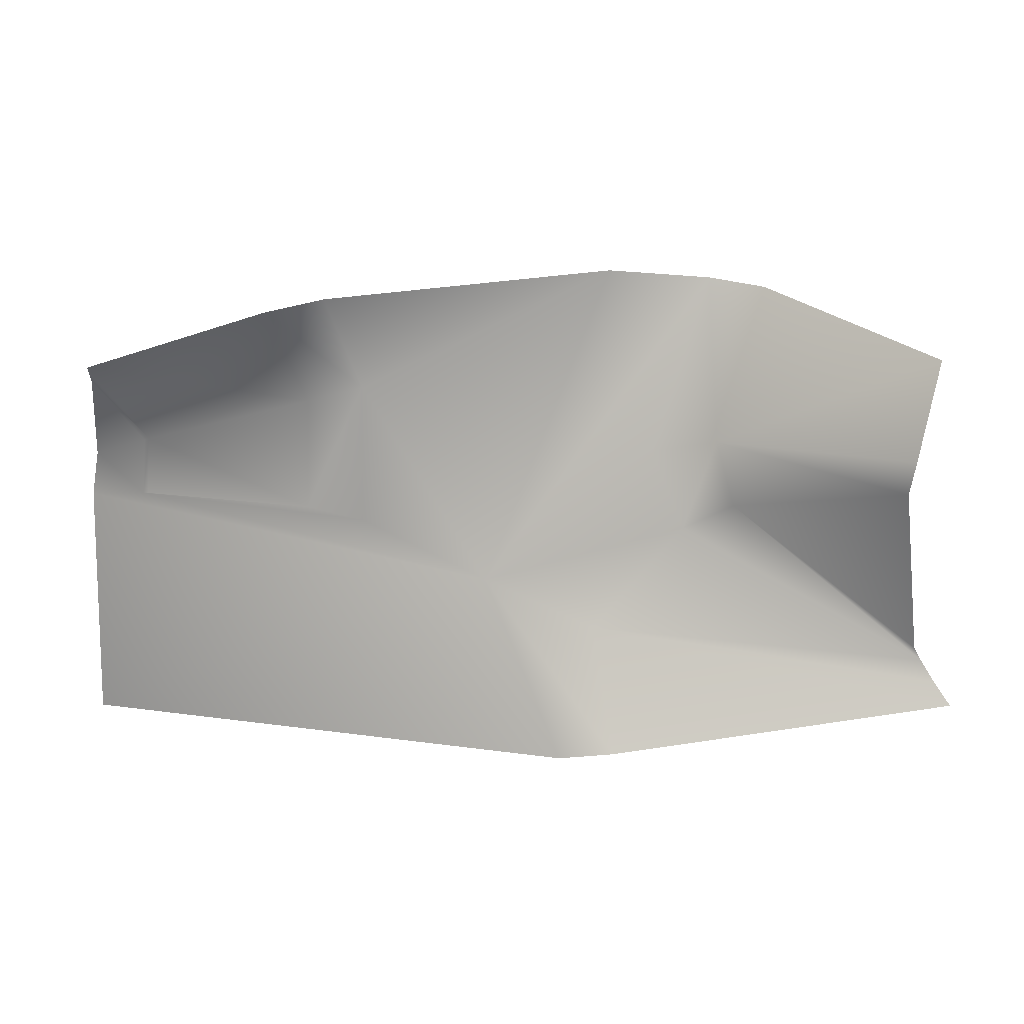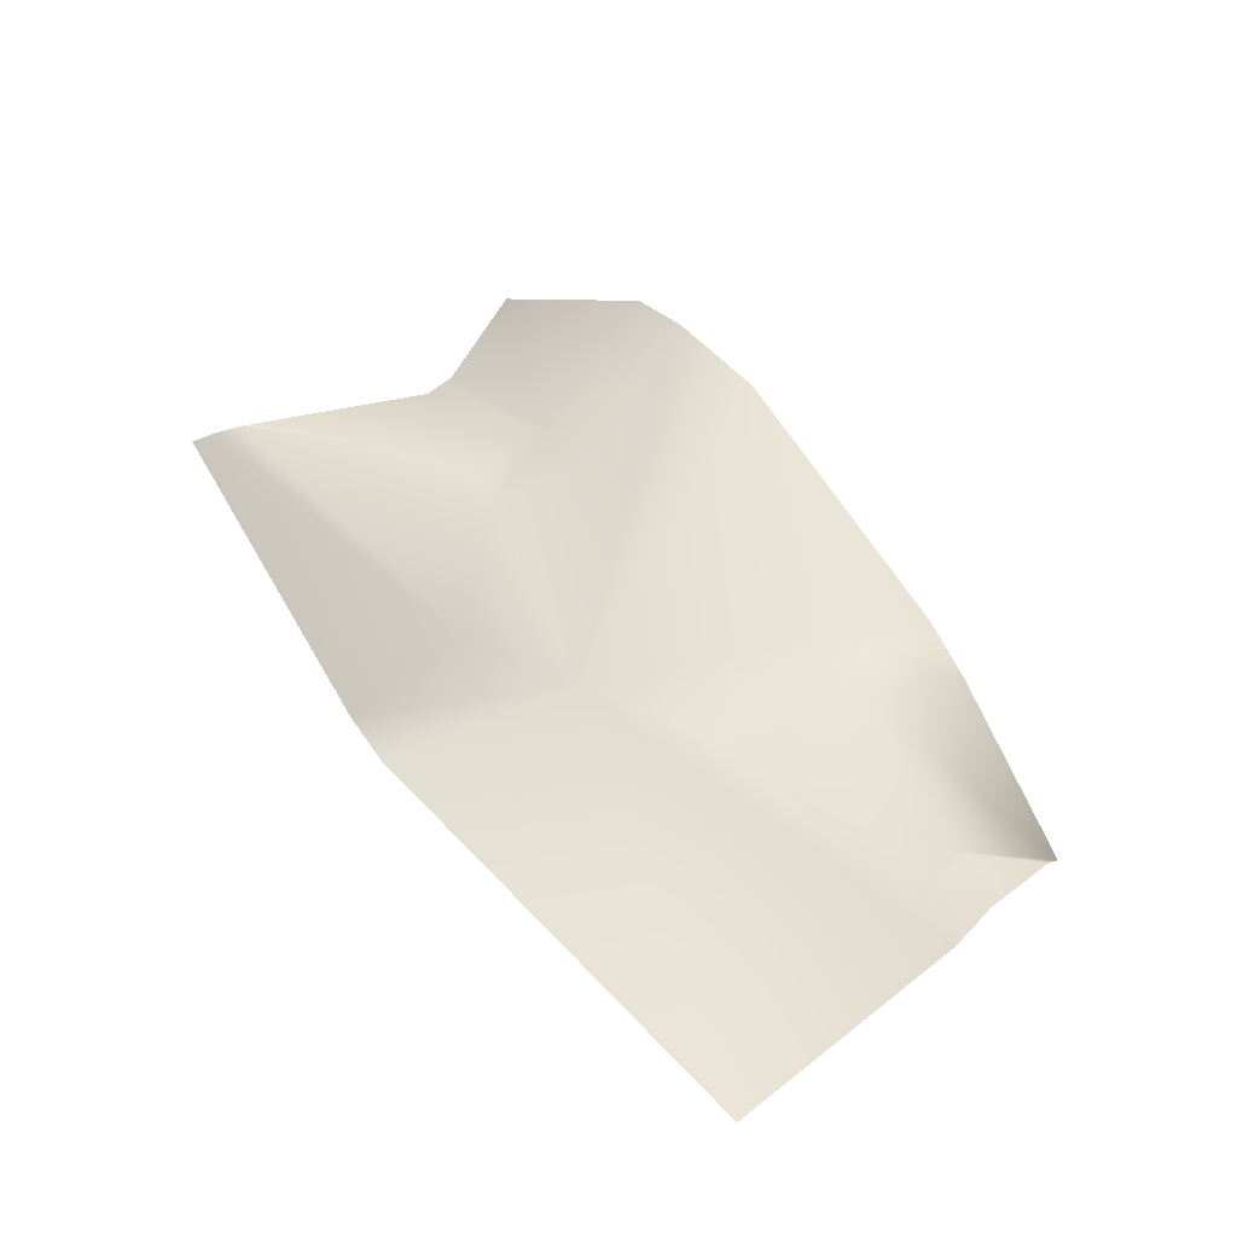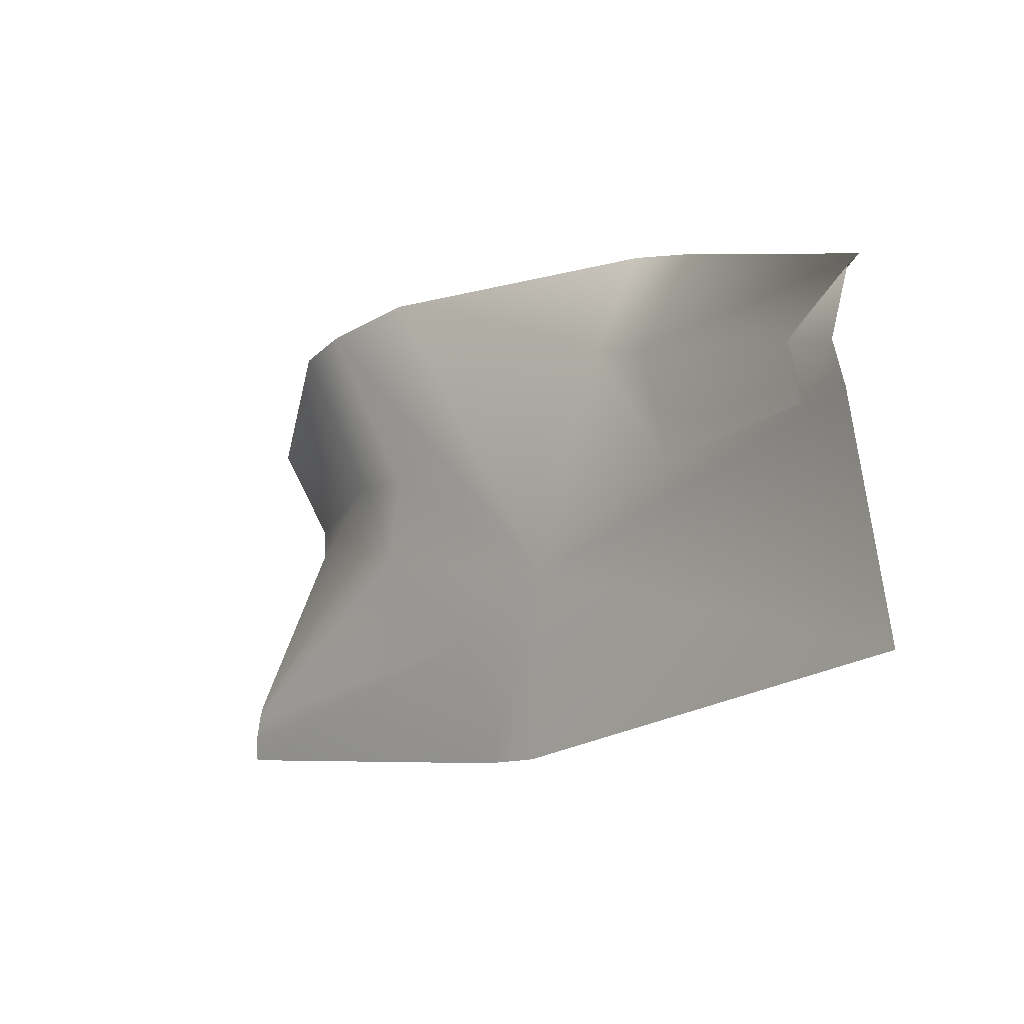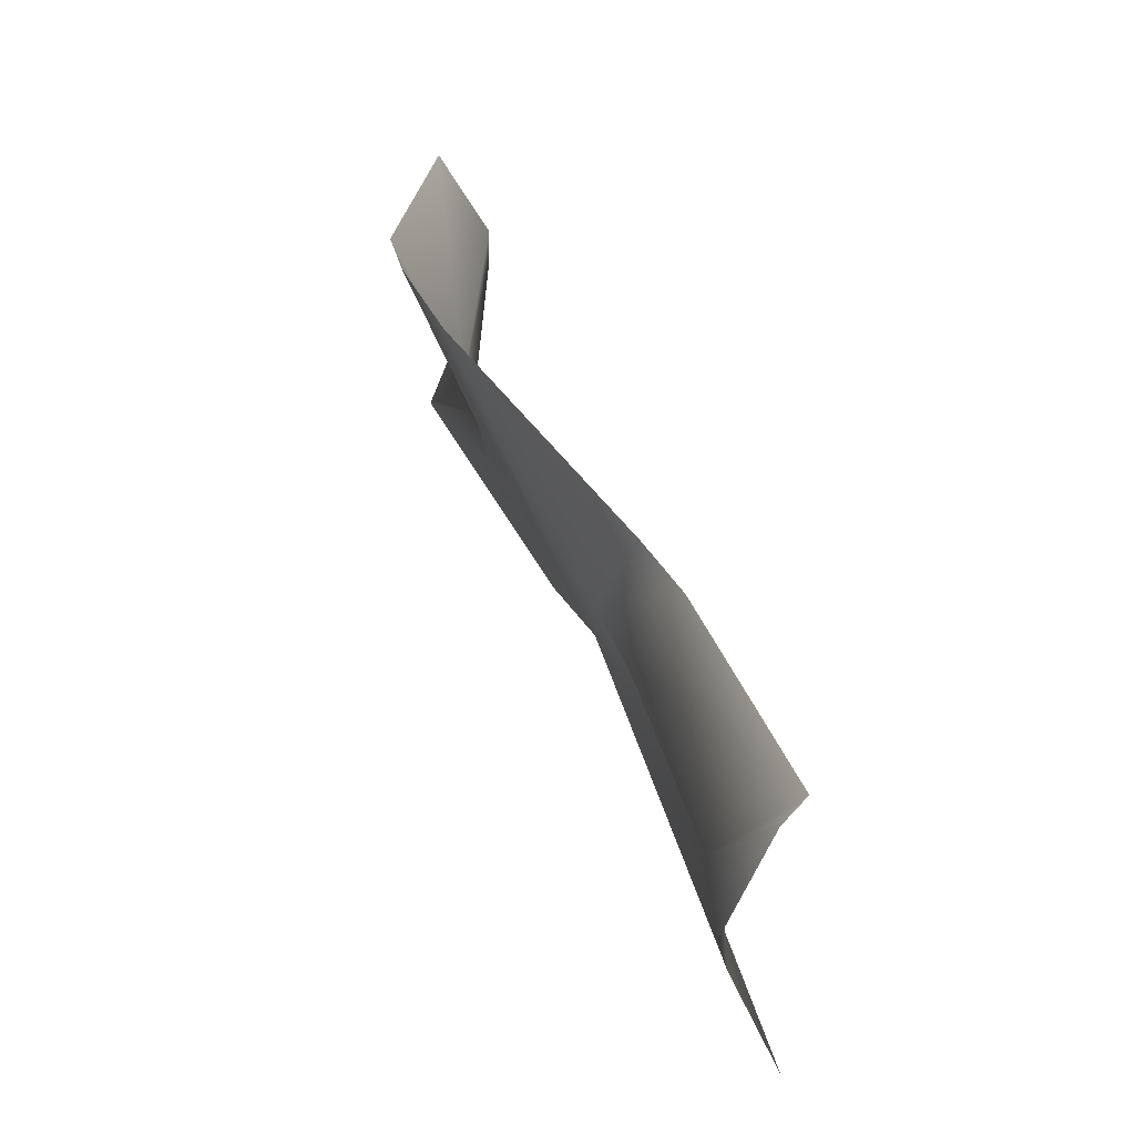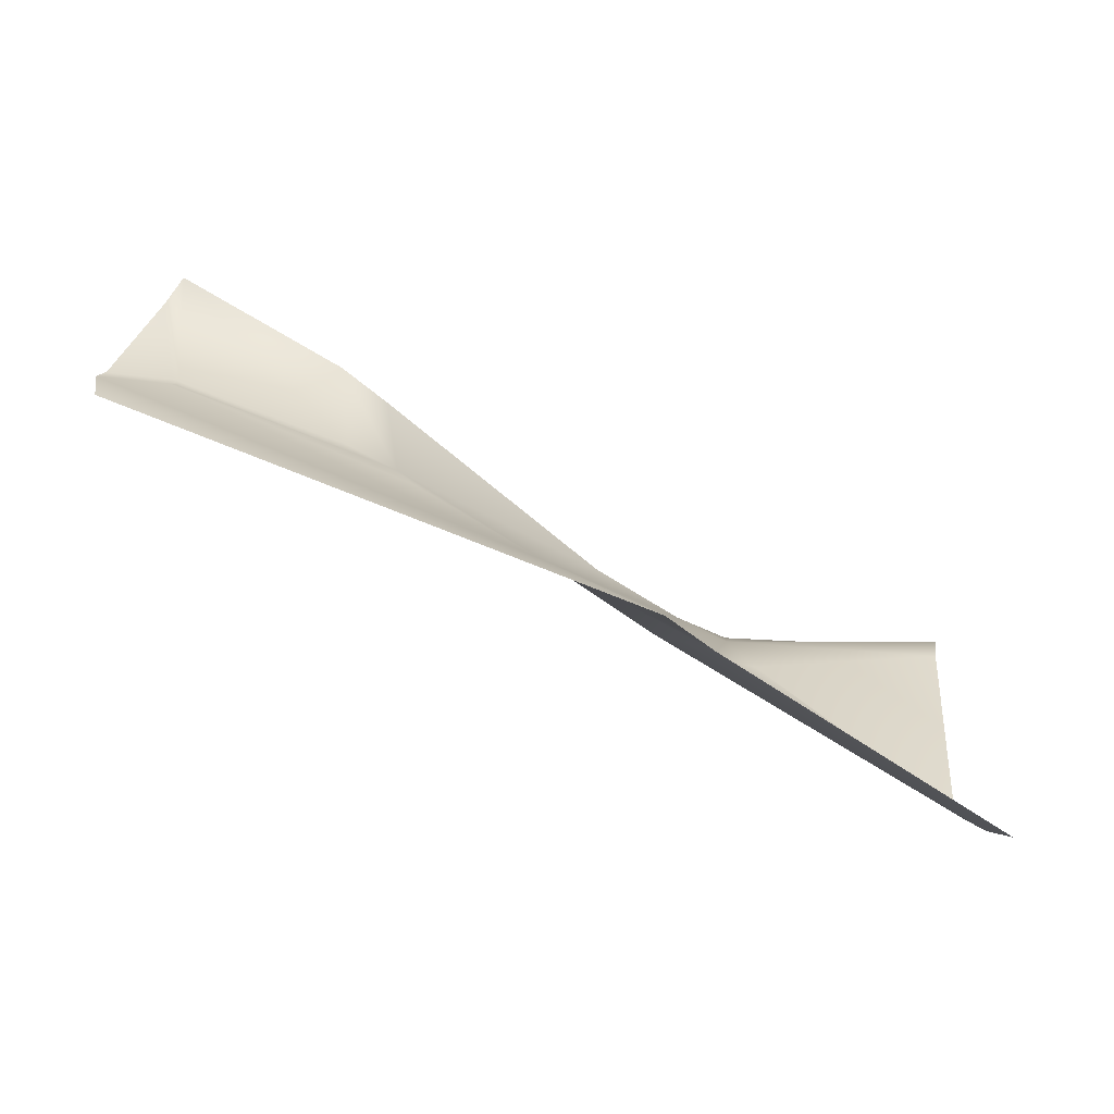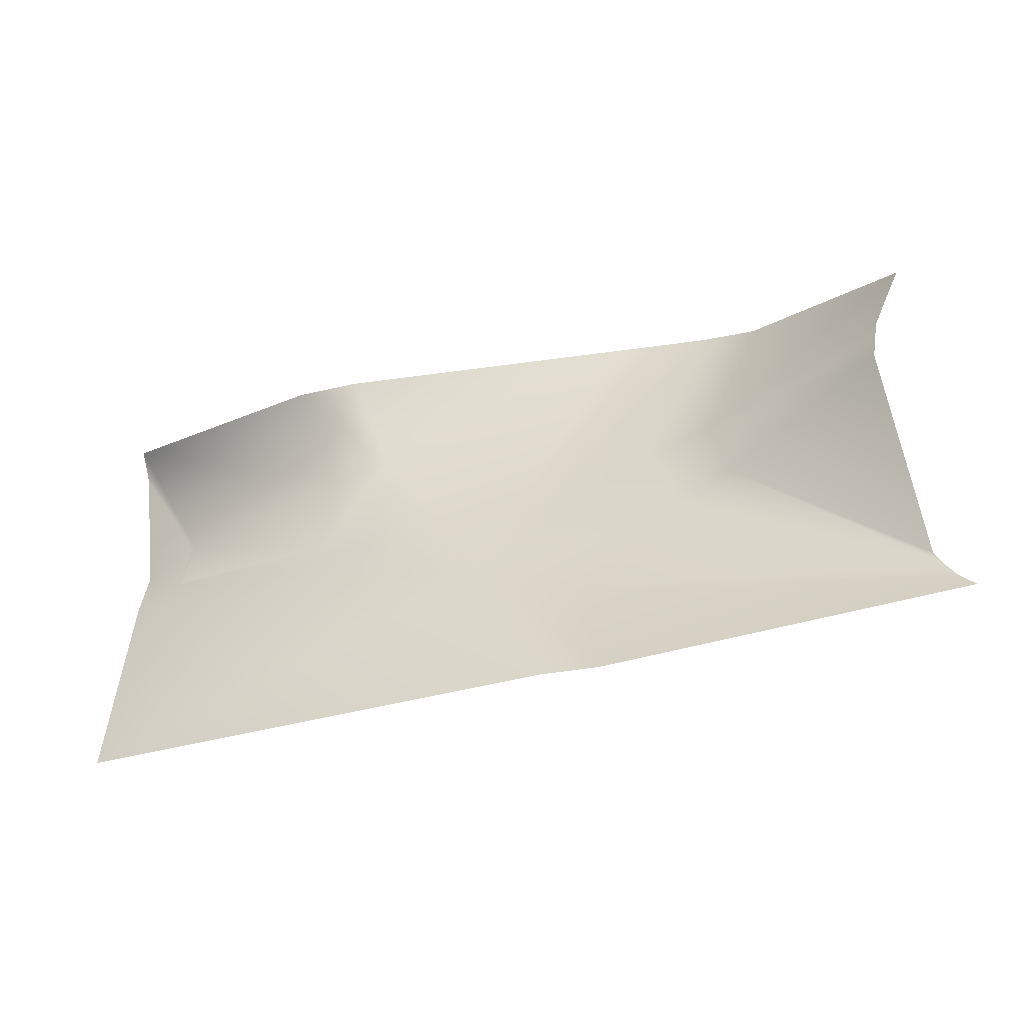
<metadata>
{"format":"obj","ext":"obj","renderer":"f3d","projection":"perspective","resolution":1024,"background":"white","views":[{"elev":20.2,"azim":-174.5,"up":"+Y"},{"elev":53.6,"azim":51.6,"up":"+Z"},{"elev":-19.1,"azim":46.0,"up":"+Y"},{"elev":45.4,"azim":68.5,"up":"+Y"},{"elev":-67.3,"azim":151.1,"up":"+Y"},{"elev":-31.8,"azim":-160.5,"up":"+Y"}]}
</metadata>
<code>
v 17.35 7.036 1.023
v 17.17 7.939 0
v 1.038 -0.86 0.4235
v -15.76 4.168 -1.62
v -3.46 -2.799 0.3058
v 17.62 -7.164 0
v -2.29 -7.596 -2.277
v 18.03 3.26 3.149
v -3.719 11.43 4.257
v -8.325 4.875 2.11
v 17.29 7.352 0.6852
v 10 10.14 1.028
v 15.77 1.925 1.927
v -9.083 2.327 1.581
v 8.518 1.866 1.041
v -17.04 -3.924 0.8656
v -17.6 -4.752 0.5705
v 15.76 4.084 2.551
v -16.75 -3.416 0.9283
v 7.664 10.6 1.615
v -5.715 4.328 2.338
v -10.03 10.91 4.18
v -18.27 -5.551 0
v 8.631 6.058 2.405
v 18.24 1.508 2.805
v -7.793 11.19 4.452
v 6.204 1.417 0.9201
v -16.85 9.165 0
v -15.99 5.549 -1.731
v -4.478 -7.487 -1.92
v 6.386 6.65 2.623
v 15.55 1.952 1.871
v -7.057 1.26 1.649
v 15.55 4.151 2.516
f 1 8 18
f 1 18 34 11
f 2 11 34 24 12
f 3 5 33 21
f 3 21 26 9 31 27
f 3 27 13 25 6 7
f 3 7 30 5
f 4 29 10 14
f 4 14 19
f 5 17 16 33
f 5 30 23 17
f 8 25 13 18
f 9 20 31
f 10 21 33 14
f 10 29 28 22
f 10 22 26 21
f 12 24 31 20
f 13 32 34 18
f 13 27 15 32
f 14 33 16 19
f 15 27 31 24
f 15 24 34 32

</code>
